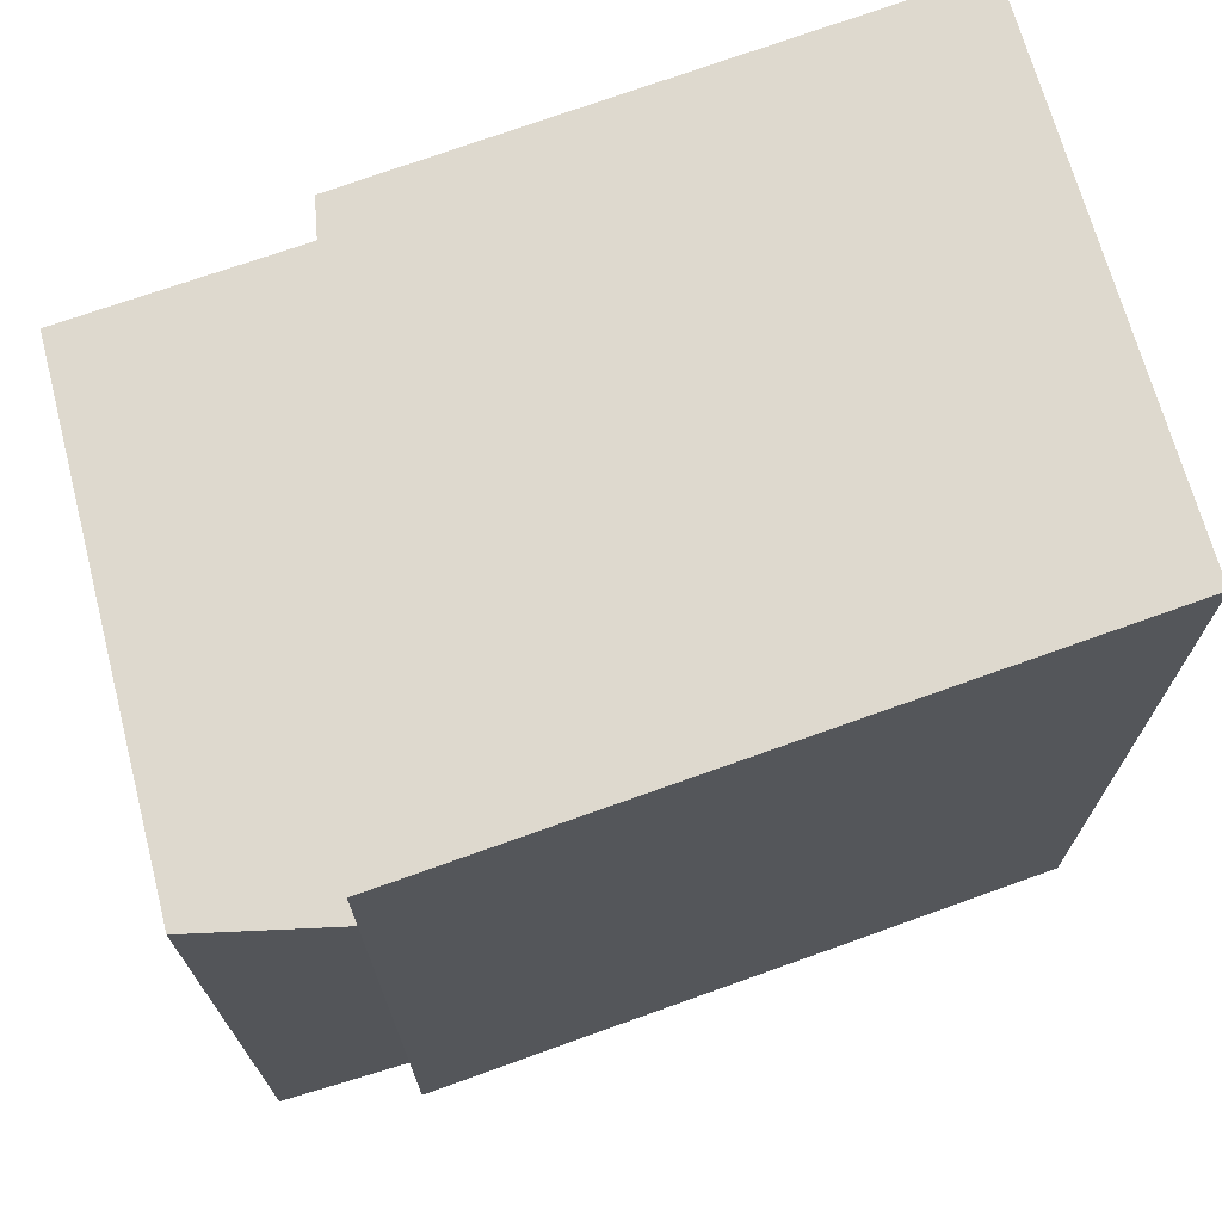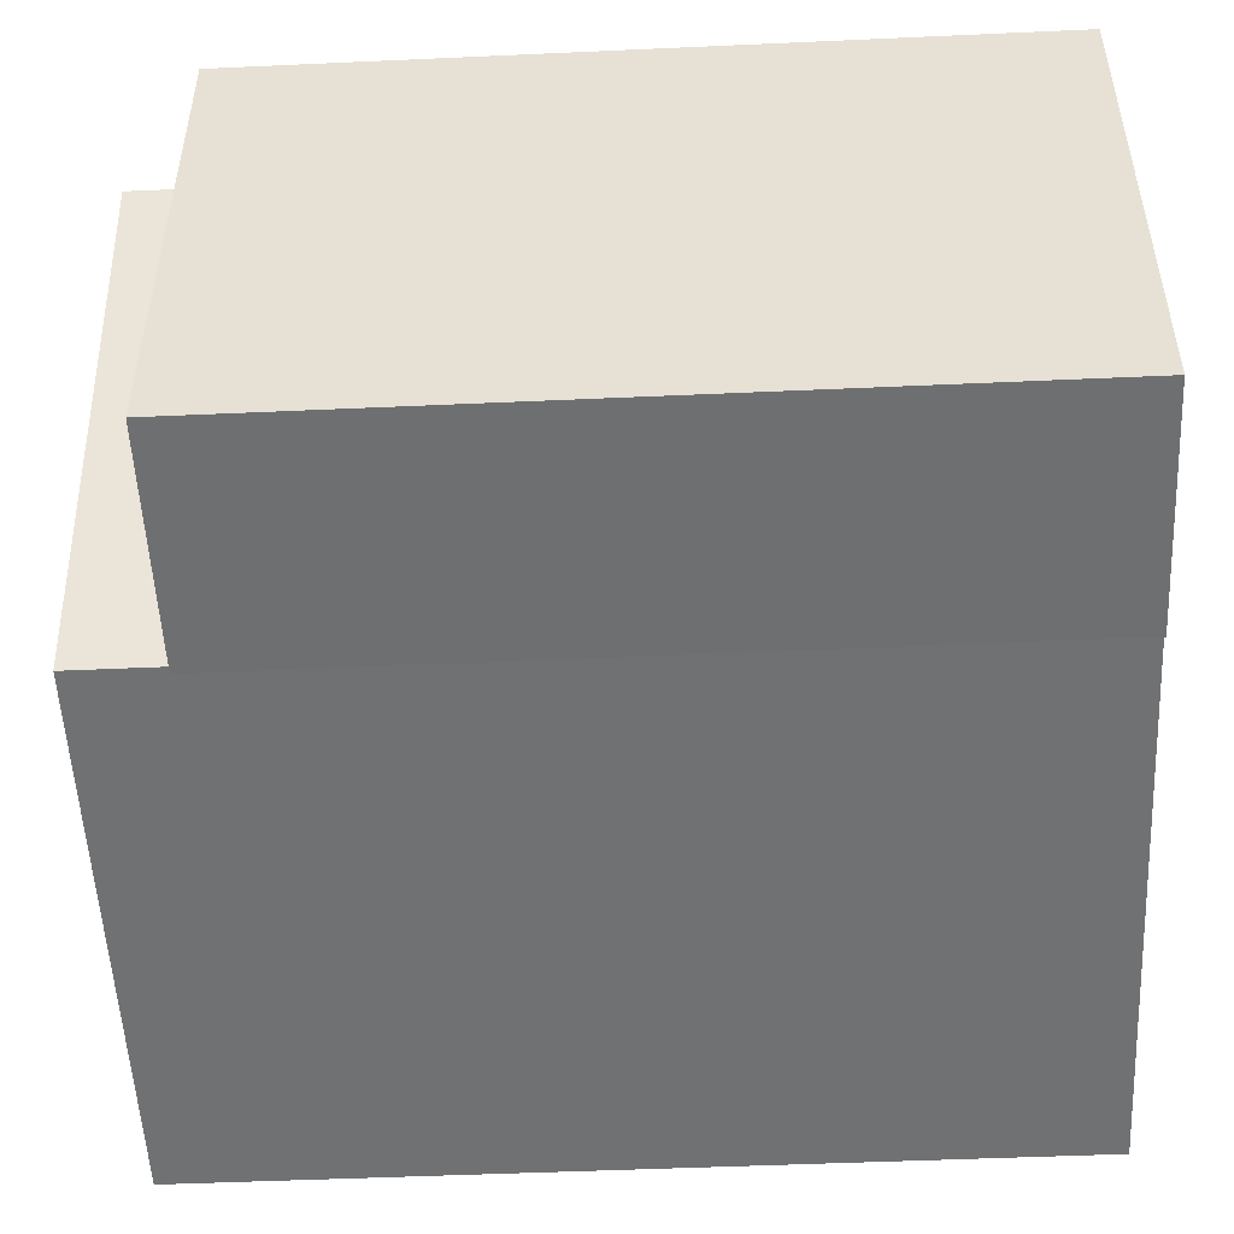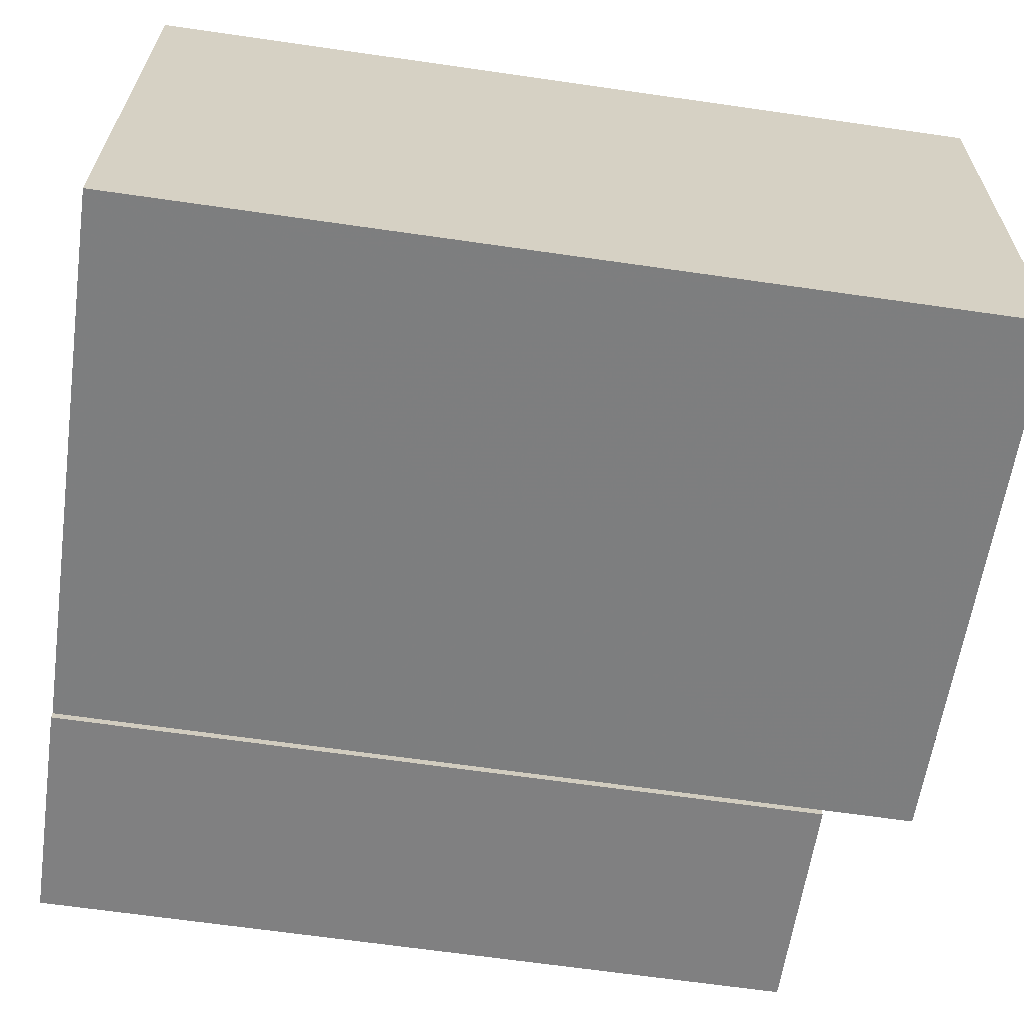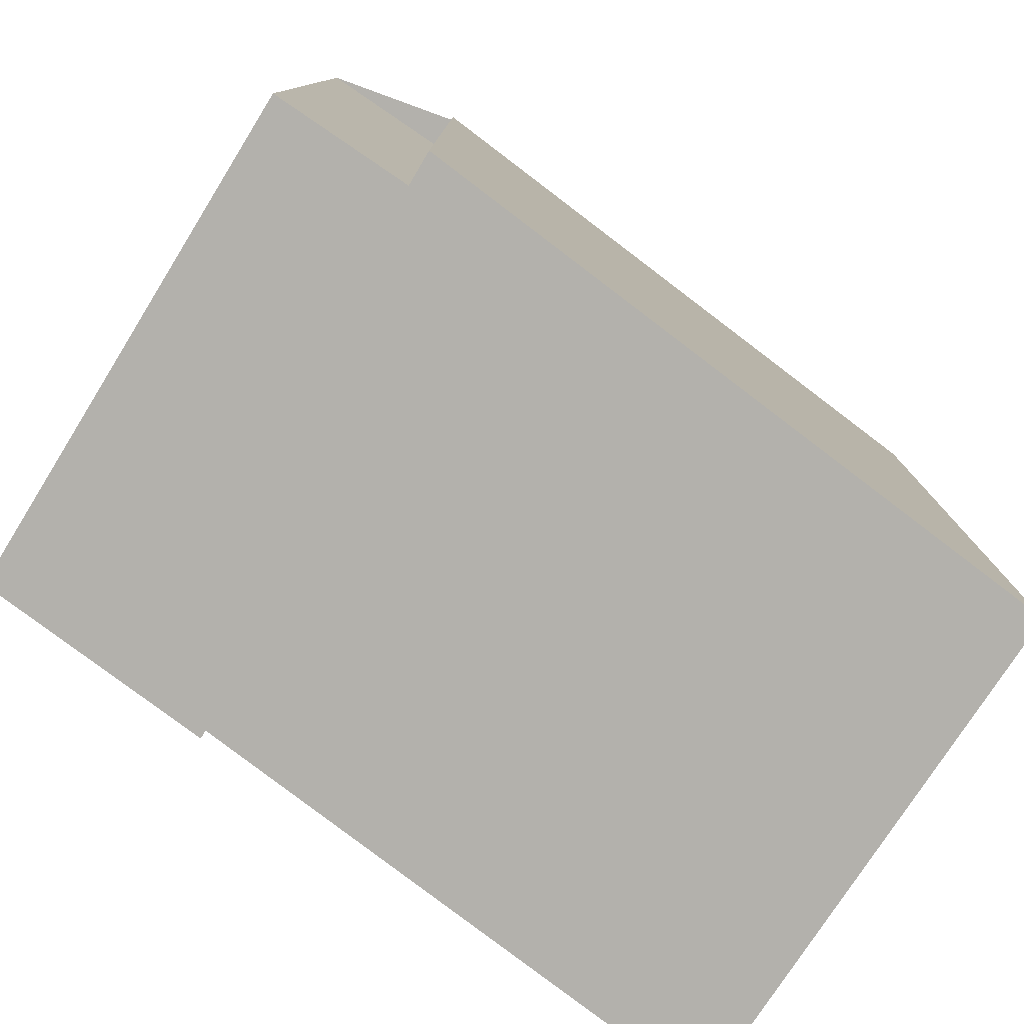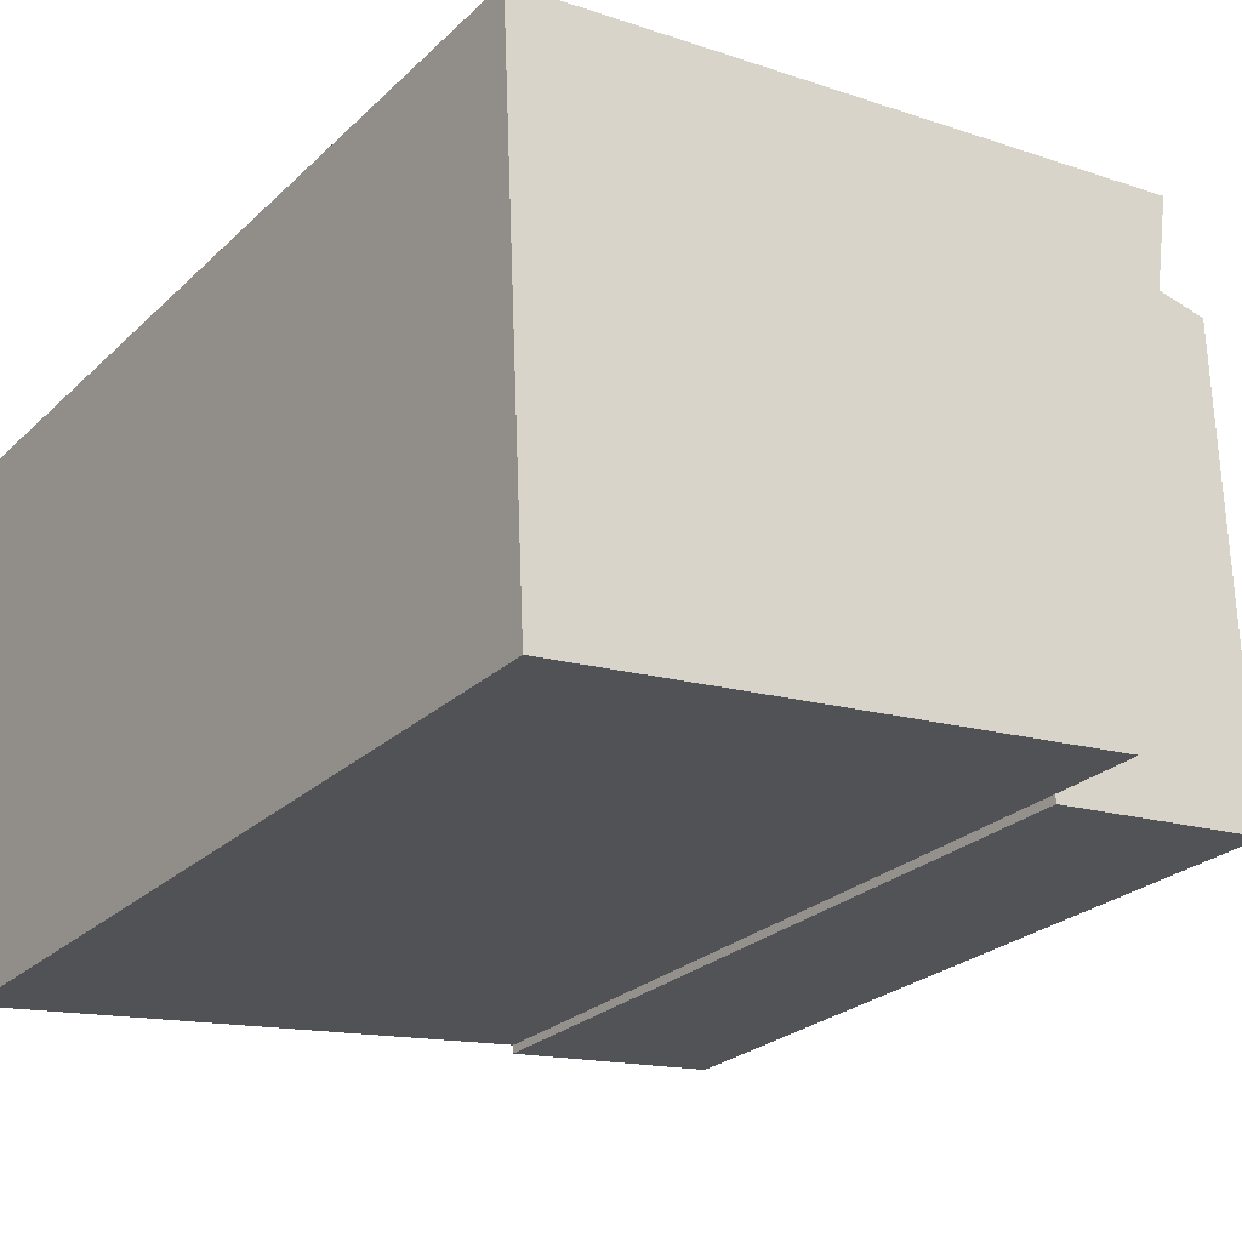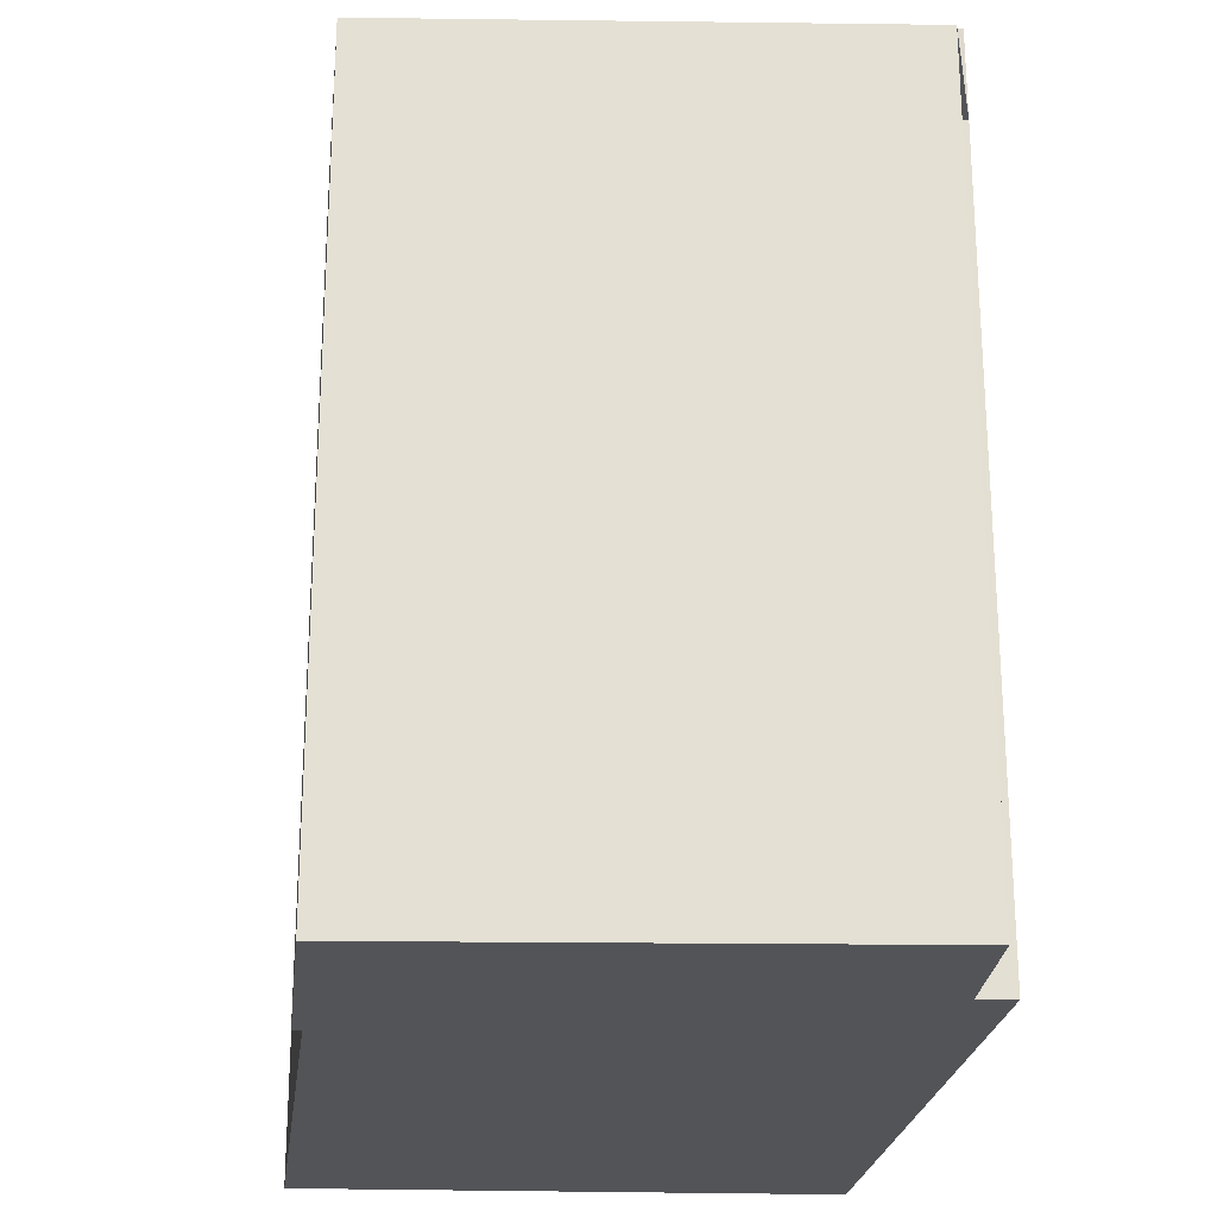
<metadata>
{"format":"obj","ext":"obj","renderer":"f3d","projection":"perspective","resolution":1024,"background":"white","views":[{"elev":71.5,"azim":-13.2,"up":"+Y"},{"elev":-48.3,"azim":-87.1,"up":"+Z"},{"elev":-66.4,"azim":81.8,"up":"+Z"},{"elev":-79.0,"azim":-30.6,"up":"+Y"},{"elev":-26.1,"azim":144.8,"up":"+Z"},{"elev":-23.6,"azim":-90.2,"up":"+Y"}]}
</metadata>
<code>
v 8.505 0 -5.243
v 8.98 0 4.576
v -3.373 0 6.001
v -6.066 0 -3.66
v -1.79 0 -4.135
v -1.79 0 -3.976
v -3.373 0 5.368
v -5.907 0 5.526
v -3.373 14.2 6.001
v -1.79 14.2 -3.976
v -3.373 14.2 5.368
v -6.066 14.2 -3.66
v 8.98 15.9 4.576
v -1.79 14.2 -4.135
v -5.907 14.2 5.526
v 8.505 15.9 -5.243
v -3.373 15.9 6.001
v -1.79 15.9 -3.976
f 1 2 3
f 4 5 6
f 7 8 4
f 1 3 7
f 7 4 6
f 6 1 7
f 2 3 9
f 5 6 10
f 3 7 11
f 6 1 10
f 7 8 11
f 4 5 12
f 8 4 12
f 1 2 13
f 3 9 11
f 5 14 10
f 5 14 12
f 8 11 15
f 8 15 12
f 2 9 13
f 1 10 16
f 1 13 16
f 11 14 10
f 9 11 15
f 11 14 12
f 11 15 12
f 9 10 17
f 9 13 17
f 10 16 18
f 10 17 18
f 13 16 17
f 16 17 18
f 3 2 1
f 6 5 4
f 4 8 7
f 7 3 1
f 6 4 7
f 7 1 6
f 9 3 2
f 10 6 5
f 11 7 3
f 10 1 6
f 11 8 7
f 12 5 4
f 12 4 8
f 13 2 1
f 11 9 3
f 10 14 5
f 12 14 5
f 15 11 8
f 12 15 8
f 13 9 2
f 16 10 1
f 16 13 1
f 10 14 11
f 15 11 9
f 12 14 11
f 12 15 11
f 17 10 9
f 17 13 9
f 18 16 10
f 18 17 10
f 17 16 13
f 18 17 16

</code>
